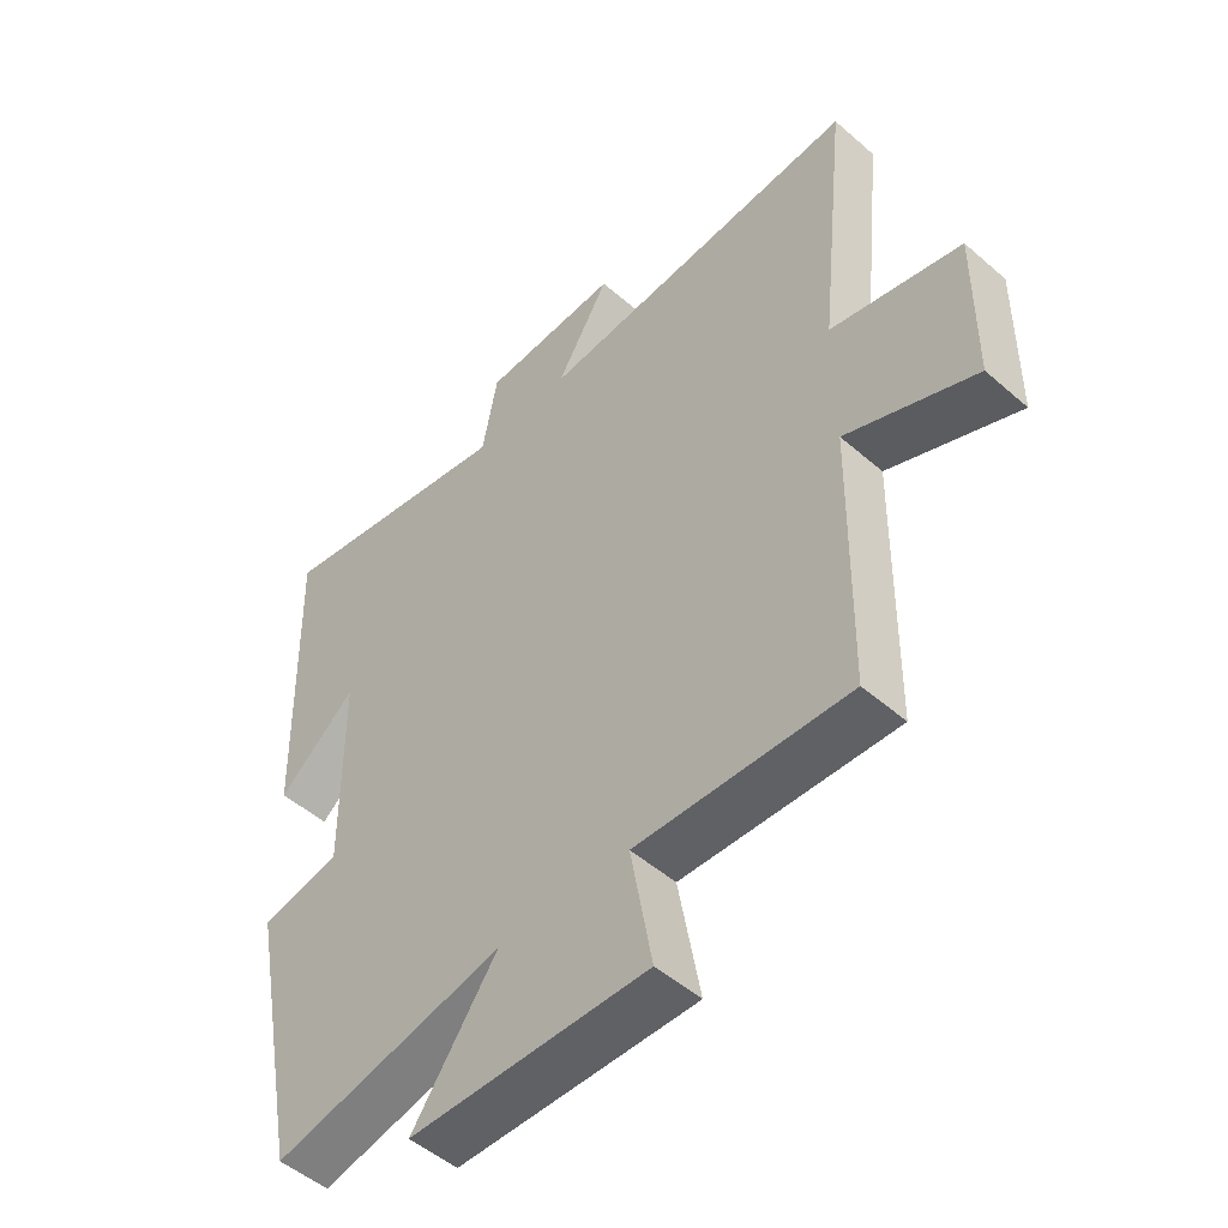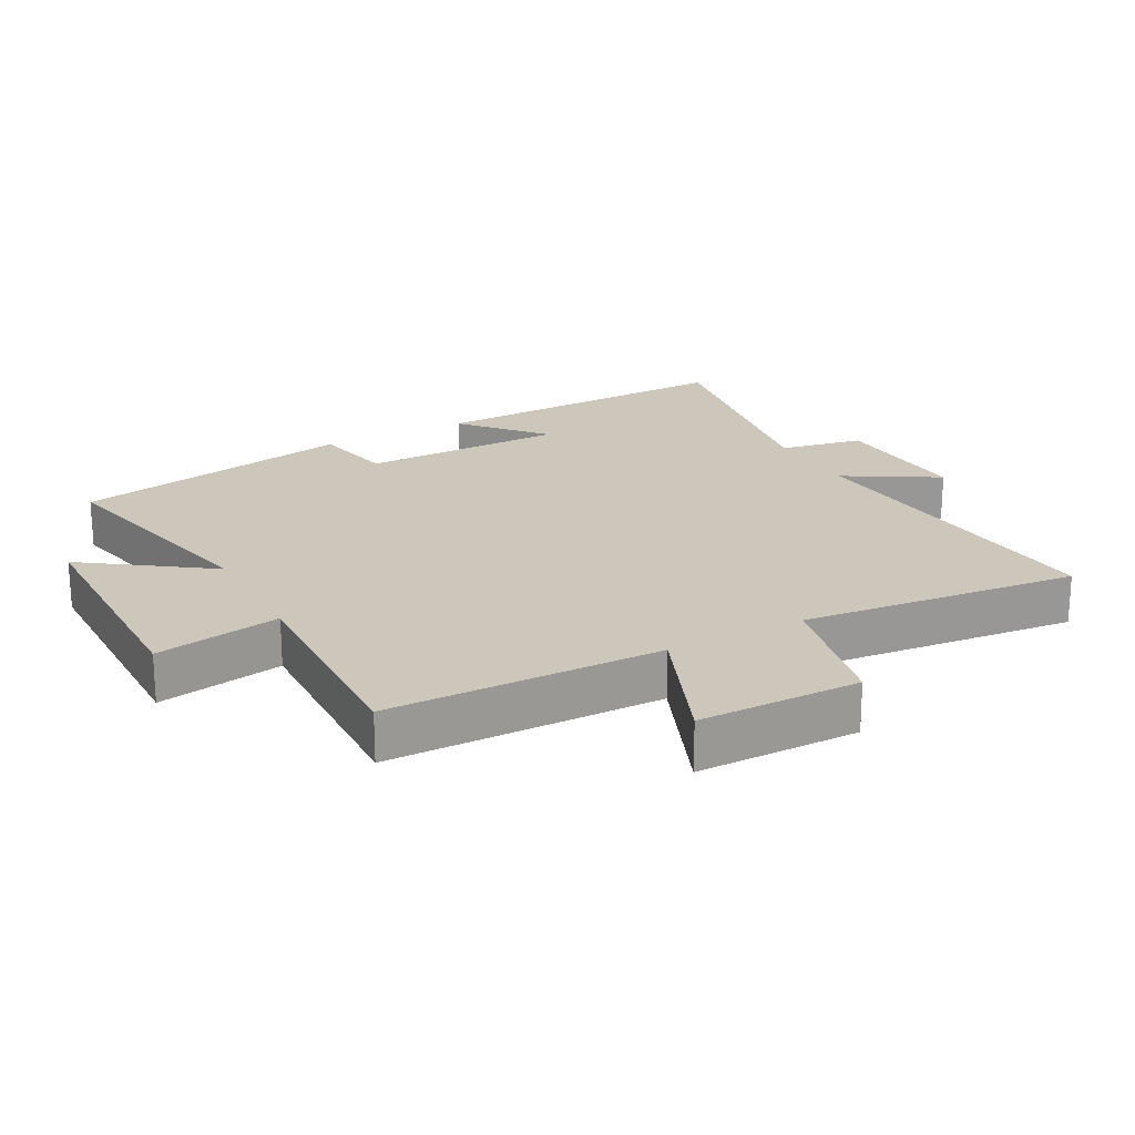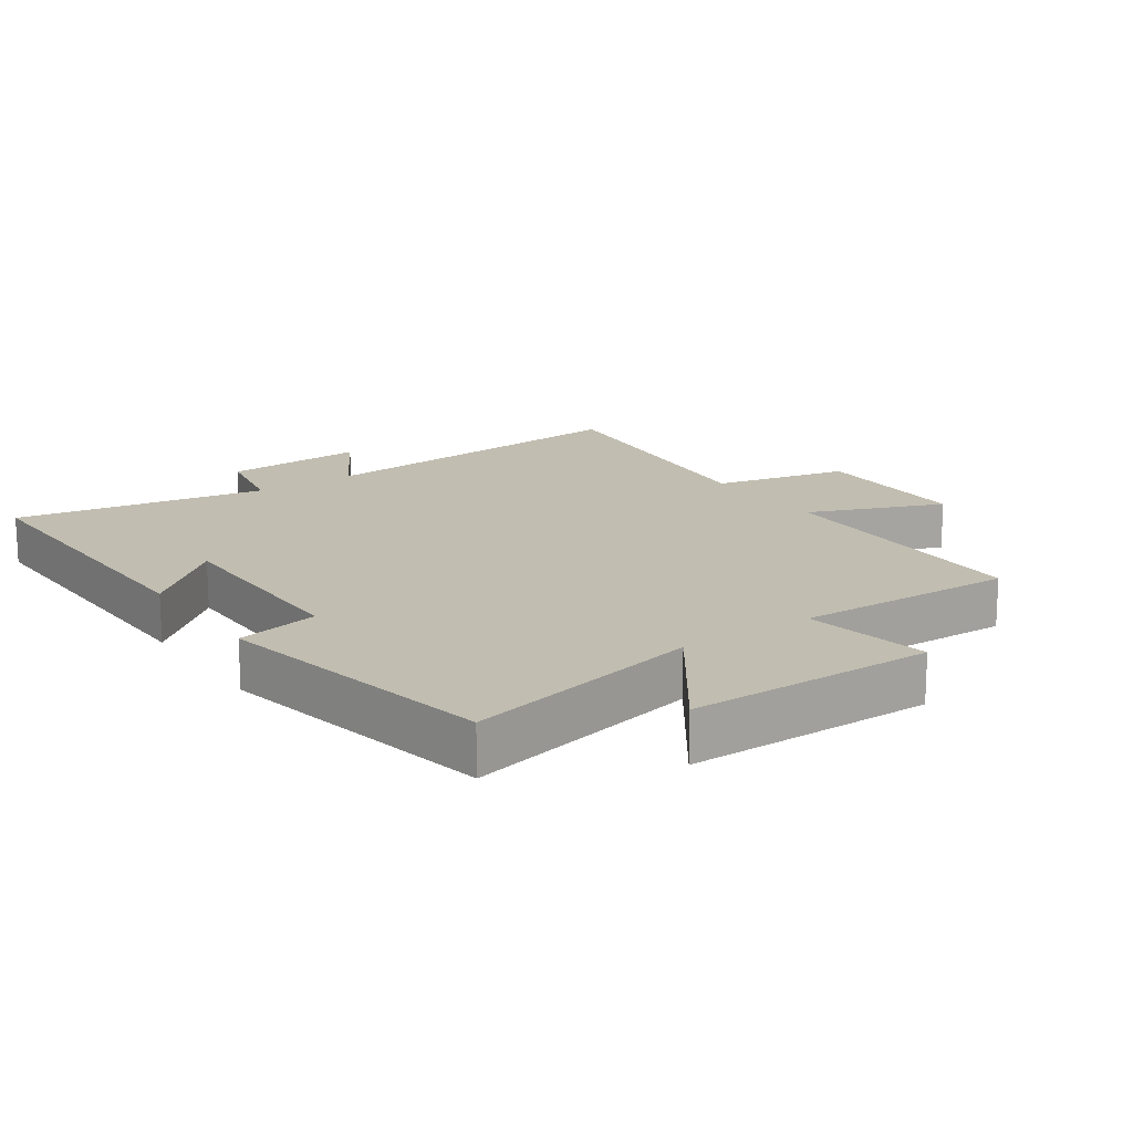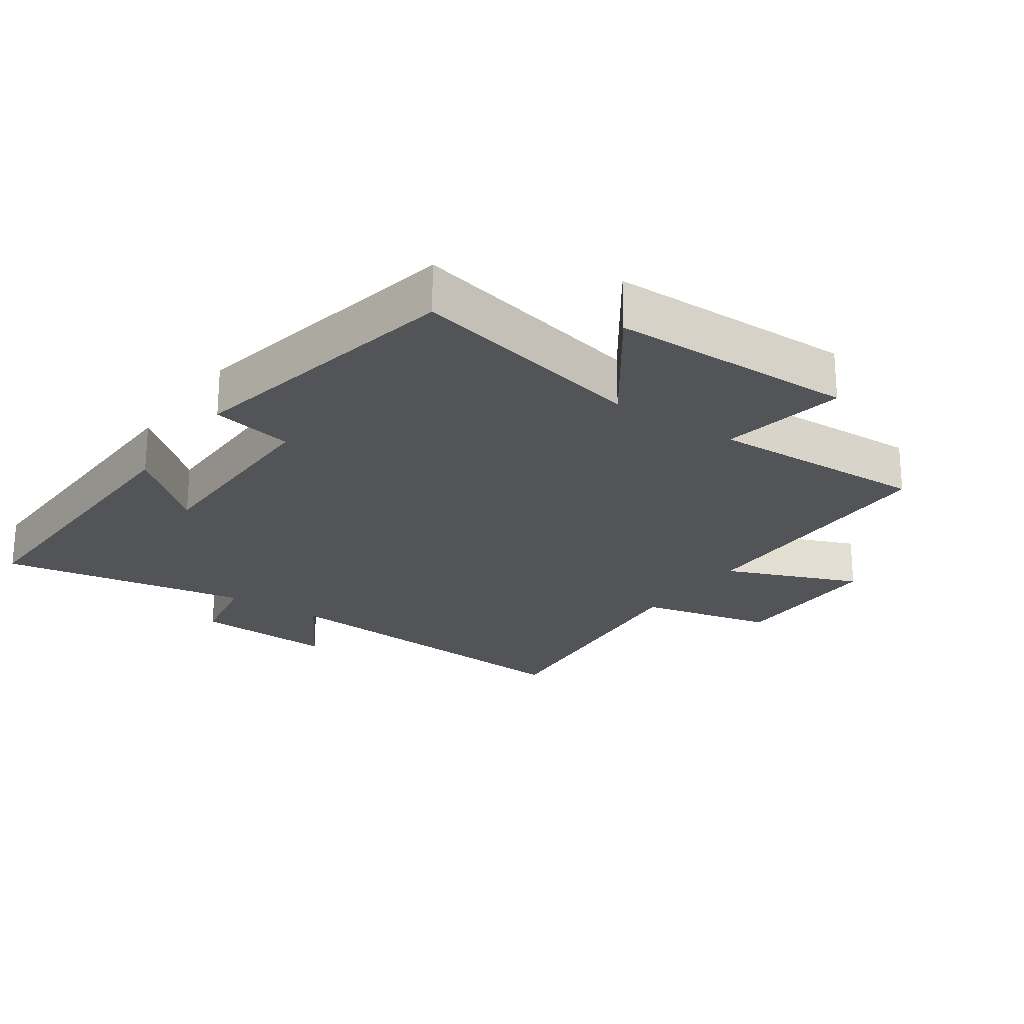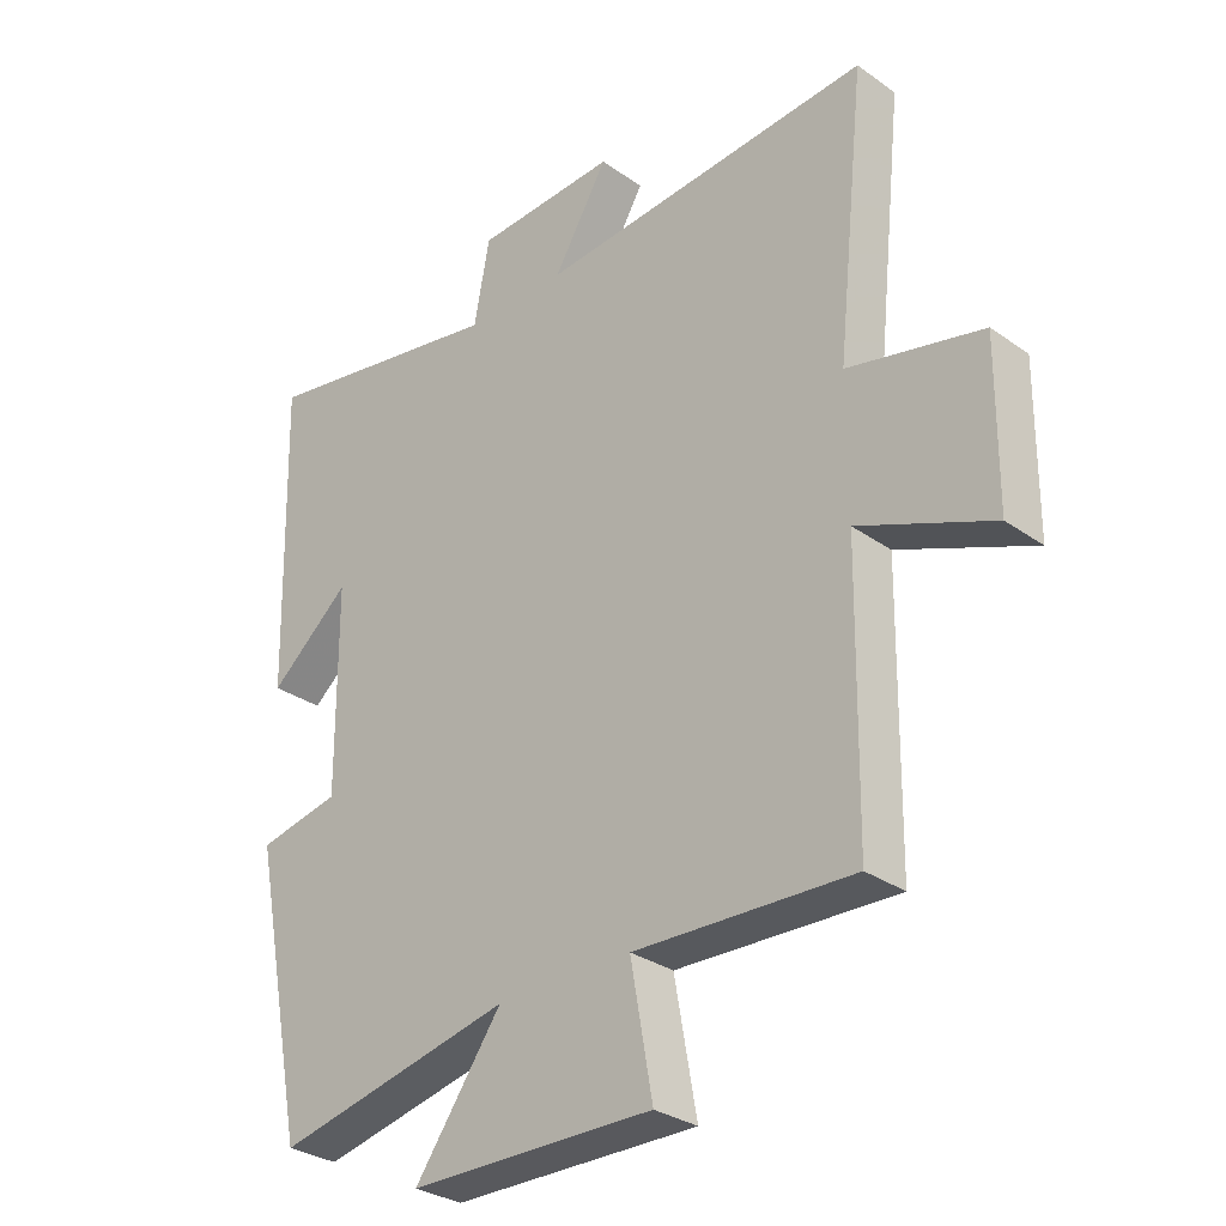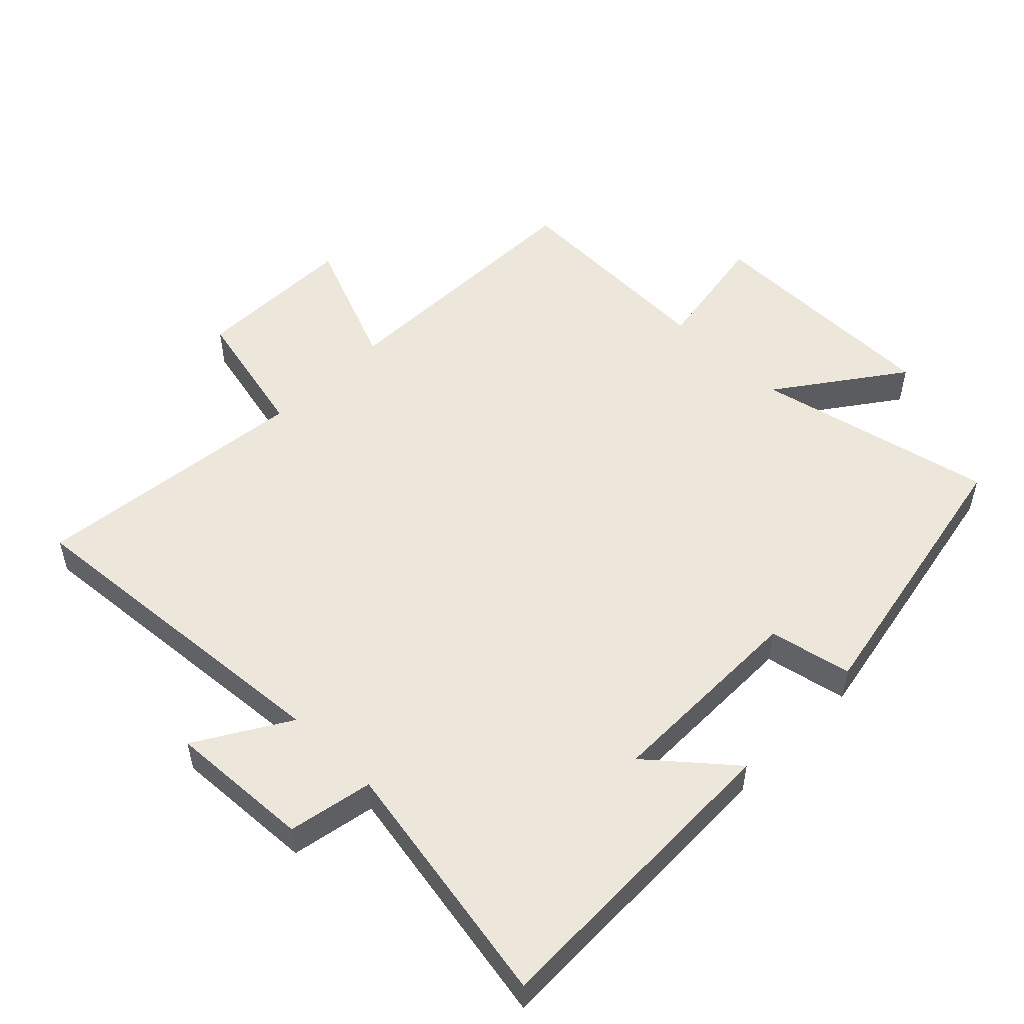
<metadata>
{"format":"obj","ext":"obj","renderer":"f3d","projection":"perspective","resolution":1024,"background":"white","views":[{"elev":-50.2,"azim":-133.7,"up":"+Z"},{"elev":21.3,"azim":-118.4,"up":"+Y"},{"elev":16.7,"azim":145.3,"up":"+Y"},{"elev":-23.0,"azim":145.2,"up":"+Y"},{"elev":-30.4,"azim":-135.6,"up":"+Z"},{"elev":52.0,"azim":44.7,"up":"+Y"}]}
</metadata>
<code>
v -0.494 0.07 -0.512
v -0.5 0.07 -0.094
v -0.705 0.07 -0.177
v -0.707 0.07 0.071
v -0.5 0.07 0.118
v -0.545 0.07 0.543
v -0.03 0.07 0.5
v -0.114 0.07 0.641
v 0.104 0.07 0.629
v 0.128 0.07 0.5
v 0.512 0.07 0.568
v 0.5 0.07 0.088
v 0.376 0.07 0.194
v 0.374 0.07 -0.12
v 0.5 0.07 -0.146
v 0.415 0.07 -0.581
v 0.05 0.07 -0.5
v 0.184 0.07 -0.688
v -0.192 0.07 -0.692
v -0.158 0.07 -0.5
v -0.494 0 -0.512
v -0.5 0 -0.094
v -0.705 0 -0.177
v -0.707 0 0.071
v -0.5 0 0.118
v -0.545 0 0.543
v -0.03 0 0.5
v -0.114 0 0.641
v 0.104 0 0.629
v 0.128 0 0.5
v 0.512 0 0.568
v 0.5 0 0.088
v 0.376 0 0.194
v 0.374 0 -0.12
v 0.5 0 -0.146
v 0.415 0 -0.581
v 0.05 0 -0.5
v 0.184 0 -0.688
v -0.192 0 -0.692
v -0.158 0 -0.5
f 17 18 19 20
f 14 15 16 17
f 13 14 17 20
f 10 11 12 13
f 20 1 2
f 13 20 2
f 10 13 2
f 7 8 9 10
f 5 6 7
f 10 2 3
f 7 10 3
f 5 7 3
f 3 4 5
f 40 39 38 37
f 37 36 35 34
f 40 37 34 33
f 33 32 31 30
f 22 21 40
f 22 40 33
f 22 33 30
f 30 29 28 27
f 27 26 25
f 23 22 30
f 23 30 27
f 23 27 25
f 25 24 23
f 1 21 22 2
f 2 22 23 3
f 3 23 24 4
f 4 24 25 5
f 5 25 26 6
f 6 26 27 7
f 7 27 28 8
f 8 28 29 9
f 9 29 30 10
f 10 30 31 11
f 11 31 32 12
f 12 32 33 13
f 13 33 34 14
f 14 34 35 15
f 15 35 36 16
f 16 36 37 17
f 17 37 38 18
f 18 38 39 19
f 19 39 40 20
f 20 40 21 1

</code>
